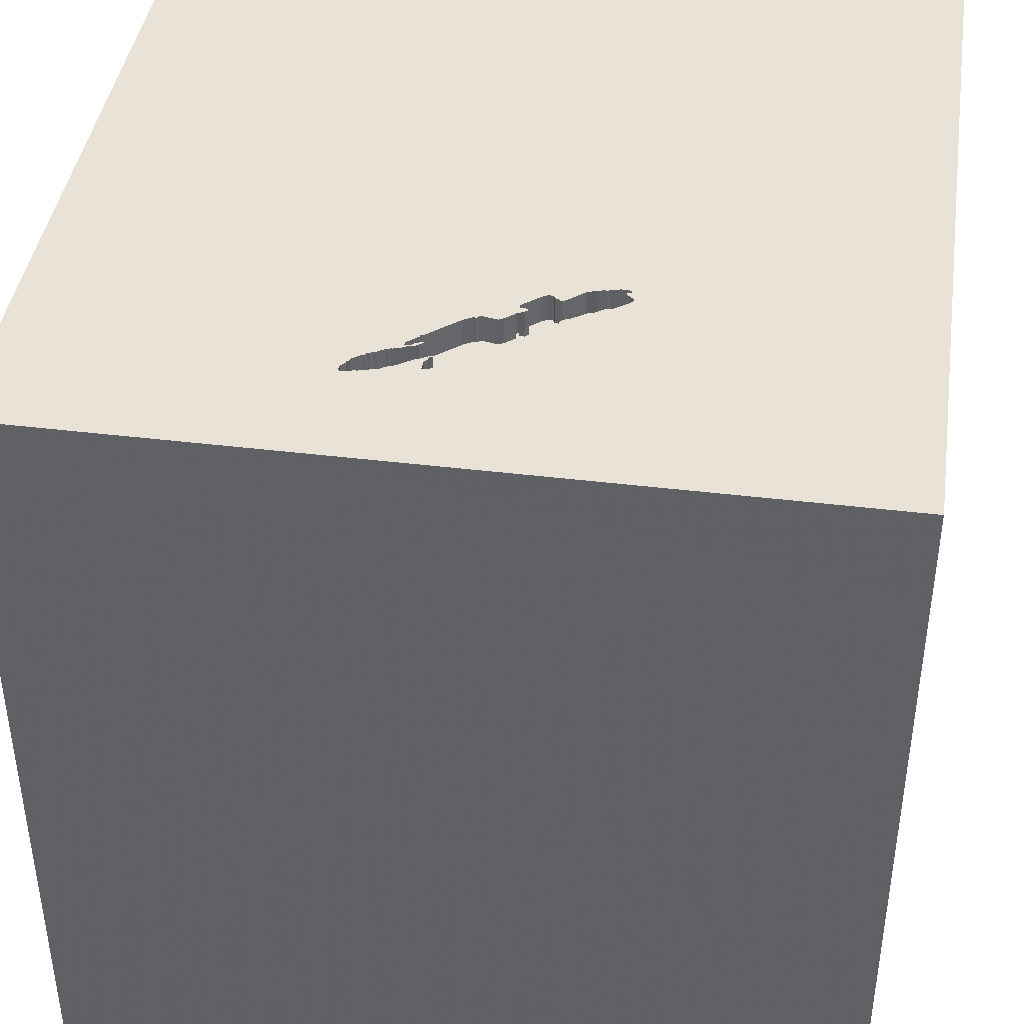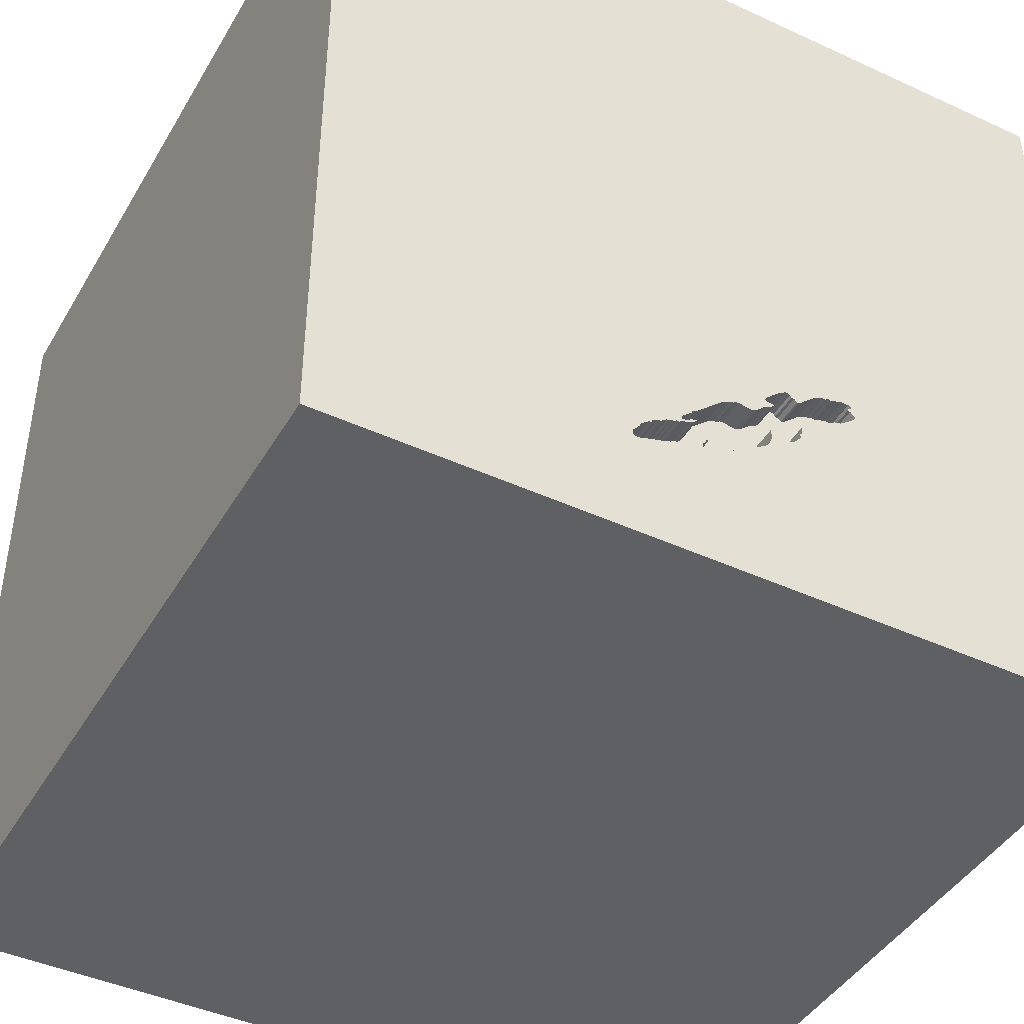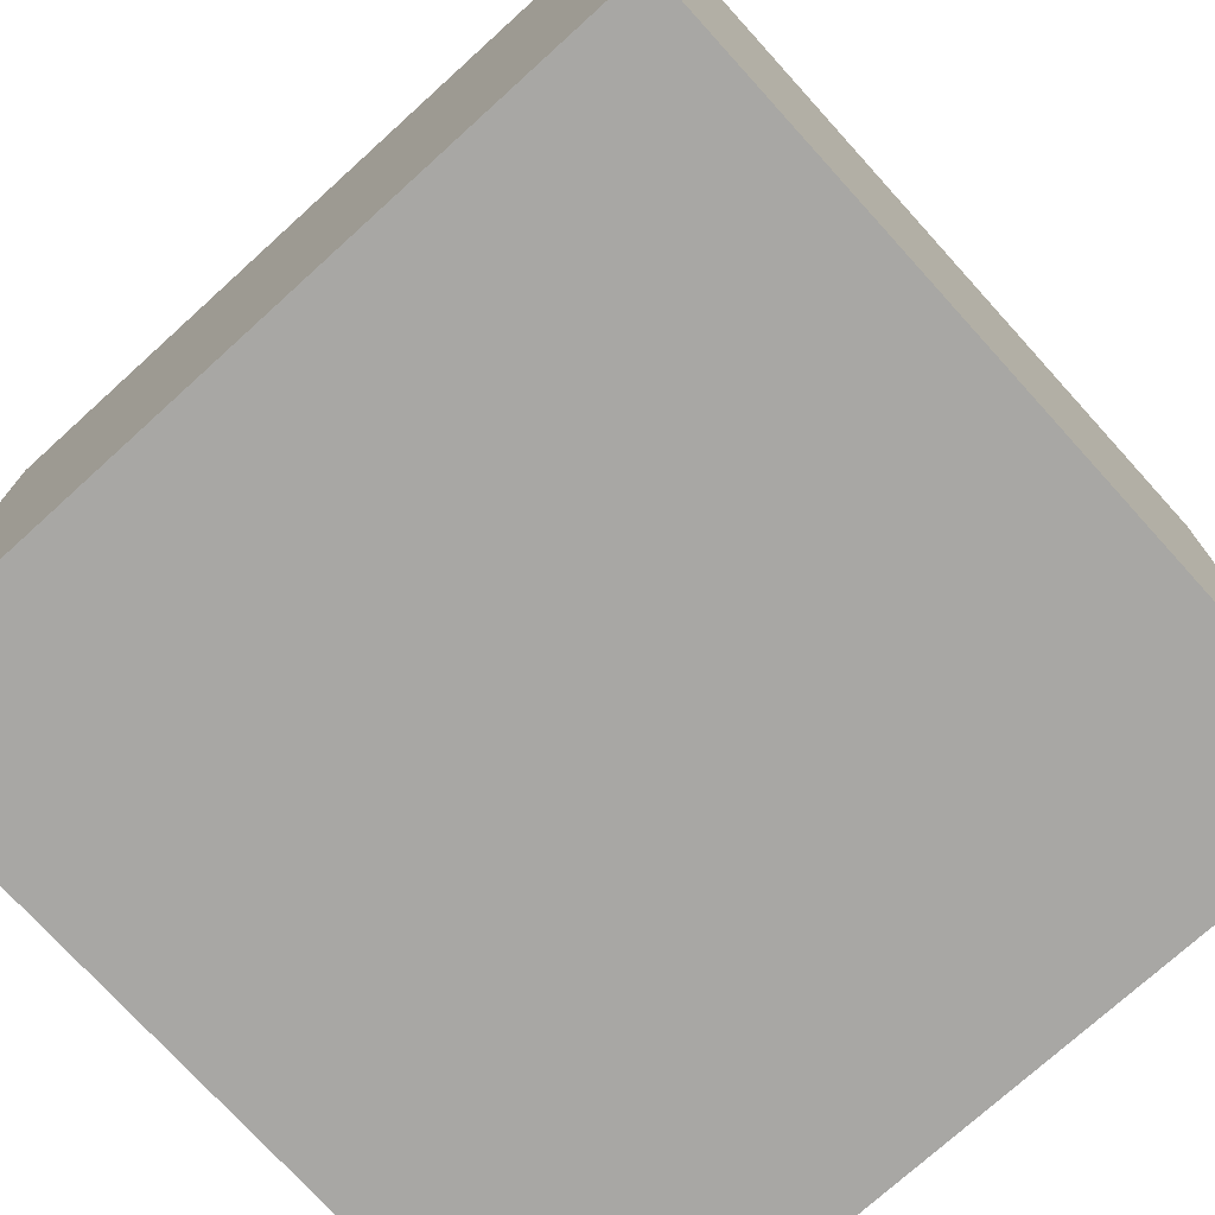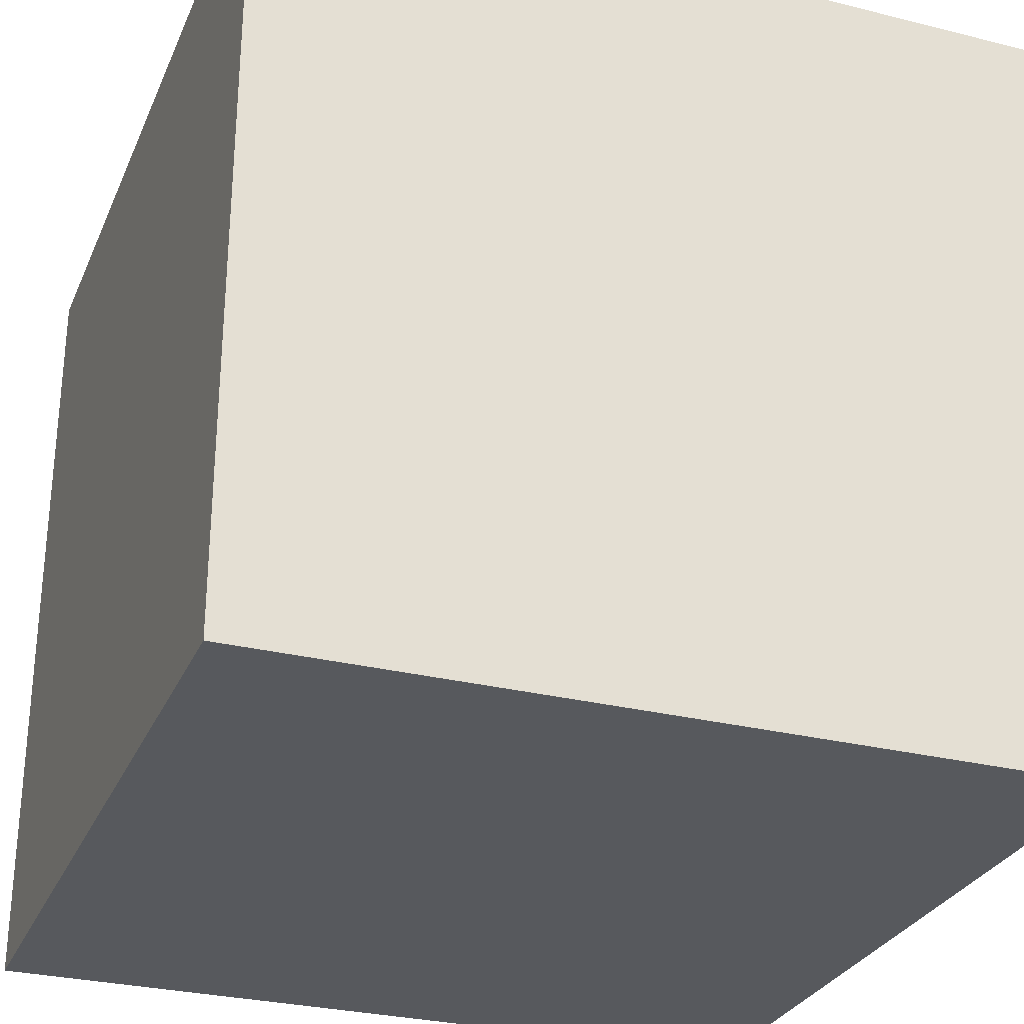
<metadata>
{"format":"obj","ext":"obj","renderer":"f3d","projection":"perspective","resolution":1024,"background":"white","views":[{"elev":41.6,"azim":-171.6,"up":"+Y"},{"elev":-43.4,"azim":151.5,"up":"+Z"},{"elev":-74.6,"azim":42.2,"up":"+Y"},{"elev":-29.2,"azim":69.7,"up":"+Z"}]}
</metadata>
<code>
o lmfish_79
v -0.06469 1.5 -0.936
v -0.06469 1.4 -0.936
v 0.3283 1.5 -1.085
v 0.3283 1.4 -1.085
v 0.1065 1.5 -0.9776
v -0.4847 1.5 -0.6017
v -0.4618 1.5 -0.5474
v -0.4618 1.4 -0.5474
v 0.1783 1.5 -0.9382
v 0.1783 1.4 -0.9382
v -0.3835 1.5 -0.5571
v -0.3835 1.4 -0.5571
v 0.2017 1.5 -0.9433
v -0.165 1.5 -0.8418
v -0.165 1.4 -0.8418
v 0.003272 1.5 -0.763
v 0.003272 1.4 -0.763
v 0.3833 1.5 -1.093
v -0.4722 1.5 -0.6158
v -0.05067 1.5 -0.9483
v -0.1893 1.5 -0.622
v -1.5 -1.5 -1.5
v -1.5 -1.5 1.5
v -0.3616 1.5 -0.5639
v 0.1904 1.5 -1.023
v -0.1484 1.5 -0.692
v 0.2061 1.5 -0.9348
v 0.2061 1.4 -0.9348
v 0.2609 1.5 -0.9642
v 0.1739 1.5 -0.922
v -0.2518 1.5 -0.8029
v -0.2518 1.4 -0.8029
v 0.2155 1.5 -0.9523
v 0.2155 1.4 -0.9523
v 1.5 -1.5 1.5
v 0.3125 1.5 -0.9375
v 0.3112 1.5 -1.077
v 1.5 1.5 1.5
v 0.4167 1.5 -1.302
v 0.2367 1.5 -1.048
v -0.4847 1.4 -0.6017
v -0.1992 1.5 -0.849
v -0.1992 1.4 -0.849
v -0.3579 1.5 -0.6846
v -0.1201 1.5 -0.8966
v -0.08487 1.5 -0.7539
v -0.08487 1.4 -0.7539
v -0.1234 1.5 -0.7201
v -0.1042 1.5 -0.737
v -0.4035 1.5 -0.5551
v -0.4035 1.4 -0.5551
v 0.1544 1.5 -0.877
v 0.1544 1.4 -0.877
v -0.1374 1.5 -0.8598
v -0.06778 1.5 -0.7627
v 0.01314 1.5 -0.7624
v 0.01314 1.4 -0.7624
v 0.3833 1.4 -1.093
v 1.5 1.5 -1.5
v 0.3593 1.5 -1.029
v 0.3593 1.4 -1.029
v 0.2852 1.5 -0.9824
v -0.3965 1.5 -0.5613
v -0.4682 1.5 -0.5759
v -0.2321 1.5 -0.6248
v -0.2321 1.4 -0.6248
v 0.005862 1.5 -0.9792
v 0.005863 1.4 -0.9793
v 0.2268 1.5 -1.049
v -0.4218 1.5 -0.6538
v -0.4218 1.4 -0.6538
v 0.3196 1.5 -1.003
v 0.3196 1.4 -1.003
v 0.1224 1.5 -1.044
v 0.1224 1.4 -1.044
v -0.06778 1.4 -0.7627
v -0.4607 1.5 -0.5638
v 0.117 1.5 -0.9868
v -0.1847 1.5 -0.8431
v -0.1847 1.4 -0.8431
v -0.1256 1.5 -0.6872
v -0.1256 1.4 -0.6872
v -0.1503 1.5 -0.8392
v -0.1503 1.4 -0.8392
v -0.05067 1.4 -0.9483
v -0.1604 1.5 -0.8365
v -0.1604 1.4 -0.8365
v -0.3965 1.4 -0.5613
v -0.2279 1.5 -0.613
v -0.2279 1.4 -0.613
v -0.2798 1.5 -0.7287
v 0.1194 1.5 -0.9982
v 0.05933 1.5 -1.014
v 0.2968 1.5 -0.9833
v 0.2968 1.4 -0.9833
v 0.04404 1.5 -0.7802
v 0.3707 1.5 -1.051
v 0.3636 1.5 -1.095
v 0.3866 1.5 -1.068
v -1.5 1.5 1.5
v -1.5 1.5 -1.5
v 0.3139 1.5 -0.9921
v -0.01886 1.5 -0.7529
v -0.1374 1.4 -0.8598
v 0.1558 1.5 -0.9992
v 0.1558 1.4 -0.9992
v -0.4388 1.5 -0.5459
v 0.1327 1.5 -1.05
v 0.1327 1.4 -1.05
v -0.00549 1.5 -0.7553
v -0.00549 1.4 -0.7553
v 0.165 1.5 -0.8862
v 0.165 1.4 -0.8862
v -0.2949 1.5 -0.7247
v -0.2949 1.4 -0.7247
v 0.1058 1.4 -1.042
v 0.05933 1.4 -1.014
v -0.2419 1.5 -0.6255
v -0.2419 1.4 -0.6255
v 0.1087 1.5 -0.9857
v 0.1087 1.4 -0.9857
v -0.1234 1.4 -0.7201
v -0.128 1.5 -0.6758
v -0.128 1.4 -0.6758
v -0.01886 1.4 -0.7529
v 0.1535 1.5 -0.9134
v 0.1535 1.4 -0.9134
v -0.1286 1.5 -0.6907
v -0.1286 1.4 -0.6907
v -0.2531 1.5 -0.7831
v -0.2531 1.4 -0.7831
v 0.2759 1.5 -1.067
v 0.2759 1.4 -1.067
v 0.3139 1.4 -0.9921
v 0.3636 1.4 -1.095
v 0.1697 1.5 -0.9338
v -0.4653 1.5 -0.5443
v 0.04404 1.4 -0.7802
v -0.1596 1.5 -0.6977
v -0.1596 1.4 -0.6977
v -0.02285 1.5 -0.9696
v 0.1739 1.4 -0.922
v 1.5 -1.5 -1.5
v 0.1469 1.5 -0.9139
v 0.1469 1.4 -0.9139
v -0.2099 1.5 -0.6102
v -0.2099 1.4 -0.6102
v 0.244 1.5 -0.9587
v 0.244 1.4 -0.9587
v -0.3616 1.4 -0.5639
v 0.3031 1.5 -1.079
v 0.3031 1.4 -1.079
v -0.1876 1.5 -0.8499
v -0.1876 1.4 -0.8499
v 0.2609 1.4 -0.9642
v 0.1131 1.5 -0.9772
v 0.1131 1.4 -0.9772
v 0.266 1.5 -1.068
v 0.266 1.4 -1.068
v -0.4682 1.4 -0.5759
v 0.2374 1.5 -0.9591
v -0.4607 1.4 -0.5638
v 0.1058 1.5 -1.042
v -0.5208 1.5 -0.5208
v 0.1628 1.5 -0.8781
v 0.1628 1.4 -0.8781
v 0.2374 1.4 -0.9591
v -0.3705 1.5 -0.6801
v -0.3705 1.4 -0.6801
v -0.2584 1.5 -0.7785
v 0.3634 1.5 -1.042
v 0.3634 1.4 -1.042
v 0.1299 1.5 -1.007
v 0.1065 1.4 -0.9776
v -0.1456 1.5 -0.71
v -0.1448 1.5 -0.8223
v -0.1448 1.4 -0.8223
v -0.3715 1.5 -0.5646
v -0.3715 1.4 -0.5646
v 0.2053 1.5 -0.9216
v 0.2053 1.4 -0.9216
v 0.3056 1.5 -0.991
v 0.3702 1.5 -1.045
v 0.3702 1.4 -1.045
v -0.3468 1.5 -0.6885
v -0.3468 1.4 -0.6885
v 0.251 1.5 -0.9649
v 0.251 1.4 -0.9649
v -0.3276 1.4 -0.5782
v -0.1484 1.4 -0.692
v 0.2367 1.4 -1.048
v 0.1612 1.5 -0.9294
v -0.1893 1.4 -0.622
v 0.1194 1.4 -0.9982
v 0.1844 1.5 -0.9312
v 0.1844 1.4 -0.9312
v 0.328 1.5 -1.004
v 0.328 1.4 -1.004
v -0.4388 1.4 -0.5459
v 0.1407 1.5 -0.9952
v -0.3966 1.5 -0.6604
v -0.3966 1.4 -0.6604
v -0.02285 1.4 -0.9696
v -0.4601 1.5 -0.5737
v -0.2638 1.5 -0.7458
v -0.2638 1.4 -0.7458
v -0.1456 1.4 -0.71
v 0.2254 1.5 -0.9517
v 0.3866 1.4 -1.068
v -0.1442 1.5 -0.8322
v -0.2268 1.5 -0.831
v -0.2268 1.4 -0.831
v -0.3276 1.5 -0.5782
v 0.2268 1.4 -1.049
v 0.06766 1.5 -1.015
v 0.06766 1.4 -1.015
v -0.2584 1.4 -0.7785
v -0.05901 1.5 -0.9472
v -0.05901 1.4 -0.9472
v -0.2798 1.4 -0.7287
v 0.117 1.4 -0.9868
v -0.005758 1.5 -0.9784
v -0.005758 1.4 -0.9784
v 0.3707 1.4 -1.051
v 0.3112 1.4 -1.077
v 0.3382 1.5 -1.085
v 0.3382 1.4 -1.085
v 0.1407 1.4 -0.9952
v 0.3895 1.5 -1.086
v 0.3895 1.4 -1.086
v -0.2545 1.5 -0.6362
v -0.2545 1.4 -0.6362
v 0.1612 1.4 -0.9294
v -0.4851 1.5 -0.5951
v -0.4851 1.4 -0.5951
v -0.4601 1.4 -0.5737
v 0.2852 1.4 -0.9824
v 0.1299 1.4 -1.007
v -0.2199 1.5 -0.6117
v -0.261 1.5 -0.6366
v 0.2017 1.4 -0.9433
v -0.4653 1.4 -0.5443
v -0.1201 1.4 -0.8966
v -0.261 1.4 -0.6366
v -0.1442 1.4 -0.8322
v -0.1367 1.5 -0.8201
v -0.1367 1.4 -0.8201
v -0.476 1.5 -0.5566
v -0.476 1.4 -0.5566
v -0.4722 1.4 -0.6158
v 0.2254 1.4 -0.9517
v 0.3056 1.4 -0.991
f 100 22 23
f 35 38 23
f 23 143 35
f 38 100 23
f 100 101 22
f 22 143 23
f 38 35 143
f 38 164 100
f 164 101 100
f 49 26 128
f 146 239 38
f 49 128 81
f 21 146 38
f 38 49 81
f 38 81 123
f 123 21 38
f 204 64 164
f 38 213 24
f 248 77 204
f 38 24 178
f 248 204 164
f 137 248 164
f 38 178 11
f 164 38 11
f 107 7 137
f 11 63 50
f 11 50 107
f 107 137 164
f 164 11 107
f 26 49 48
f 175 139 26
f 48 175 26
f 38 239 89
f 89 65 118
f 240 213 38
f 231 240 38
f 38 89 118
f 38 118 231
f 44 114 101
f 168 44 101
f 164 64 234
f 101 164 234
f 101 234 6
f 70 201 168
f 101 6 19
f 70 168 101
f 101 19 70
f 103 55 49
f 103 49 38
f 56 16 110
f 110 103 38
f 38 96 56
f 38 56 110
f 44 185 114
f 36 9 136
f 96 38 36
f 165 52 96
f 180 112 165
f 165 96 36
f 180 165 36
f 126 30 195
f 27 180 36
f 144 126 195
f 27 36 136
f 192 144 195
f 195 27 136
f 136 192 195
f 55 46 49
f 101 114 31
f 42 153 101
f 101 31 211
f 101 211 42
f 59 36 38
f 102 182 94
f 36 102 94
f 94 62 29
f 13 9 36
f 36 94 29
f 29 187 148
f 36 29 148
f 148 161 208
f 208 33 13
f 36 148 208
f 36 208 13
f 170 130 31
f 114 91 205
f 170 31 114
f 114 205 170
f 45 101 153
f 153 79 14
f 14 86 83
f 153 14 83
f 45 153 83
f 210 176 246
f 54 45 83
f 210 246 54
f 54 83 210
f 39 37 3
f 102 36 59
f 59 39 3
f 3 226 98
f 59 3 98
f 197 72 102
f 197 102 59
f 183 171 60
f 60 197 59
f 59 98 18
f 99 97 183
f 99 183 60
f 59 18 229
f 99 60 59
f 59 229 99
f 101 45 1
f 151 37 39
f 158 132 151
f 39 25 69
f 158 151 39
f 69 40 158
f 39 69 158
f 163 108 101
f 101 1 218
f 218 20 141
f 222 67 93
f 101 218 141
f 141 222 93
f 93 215 163
f 101 141 93
f 101 93 163
f 25 39 108
f 163 74 108
f 173 92 78
f 25 108 173
f 78 120 5
f 25 173 78
f 200 105 25
f 5 156 200
f 25 78 5
f 5 200 25
f 101 108 39
f 59 38 143
f 59 101 39
f 59 22 101
f 59 143 22
f 219 2 85
f 2 219 1
f 20 218 219
f 219 85 20
f 85 2 138
f 218 1 219
f 1 45 2
f 85 138 68
f 138 2 17
f 243 2 45
f 141 20 85
f 85 203 141
f 68 203 85
f 138 145 68
f 57 138 17
f 76 17 2
f 243 76 2
f 203 68 223
f 145 138 53
f 68 145 174
f 138 57 96
f 57 17 56
f 76 125 17
f 104 76 243
f 45 54 104
f 104 243 45
f 203 223 141
f 67 222 223
f 223 68 67
f 145 53 113
f 53 138 96
f 96 52 53
f 68 174 117
f 157 174 145
f 56 96 57
f 16 56 17
f 125 76 103
f 111 17 125
f 247 76 104
f 222 141 223
f 145 113 127
f 113 53 166
f 93 67 68
f 68 117 93
f 117 174 216
f 174 157 5
f 145 233 157
f 110 16 17
f 17 111 110
f 55 103 76
f 103 110 111
f 111 125 103
f 47 76 247
f 54 246 247
f 247 104 54
f 126 144 145
f 145 127 126
f 142 127 113
f 113 166 112
f 52 165 166
f 166 53 52
f 117 216 93
f 121 216 174
f 156 5 157
f 233 145 192
f 228 157 233
f 76 47 55
f 247 122 47
f 246 176 247
f 144 192 145
f 30 126 127
f 127 142 30
f 113 181 142
f 165 112 166
f 215 93 216
f 121 194 216
f 5 120 121
f 121 174 5
f 200 156 157
f 157 228 200
f 192 136 233
f 228 233 10
f 46 55 47
f 177 122 247
f 49 46 47
f 47 122 49
f 177 247 176
f 112 180 181
f 181 113 112
f 142 181 196
f 163 215 216
f 216 116 163
f 194 121 221
f 116 216 194
f 120 78 121
f 10 233 136
f 136 9 10
f 10 106 228
f 177 207 122
f 122 48 49
f 176 210 177
f 142 196 30
f 28 196 181
f 78 92 194
f 194 221 78
f 221 121 78
f 238 116 194
f 228 106 200
f 106 10 241
f 207 177 131
f 122 207 48
f 245 177 210
f 195 30 196
f 180 27 28
f 28 181 180
f 27 195 196
f 196 28 27
f 74 163 116
f 116 75 74
f 116 238 75
f 92 173 238
f 238 194 92
f 105 200 106
f 9 13 241
f 241 10 9
f 241 34 106
f 140 207 131
f 177 212 131
f 175 48 207
f 245 87 177
f 75 238 109
f 106 214 25
f 25 105 106
f 13 33 34
f 34 241 13
f 106 34 214
f 207 140 175
f 140 131 206
f 80 212 177
f 32 131 212
f 84 87 245
f 80 177 87
f 210 83 84
f 84 245 210
f 75 109 74
f 173 108 109
f 109 238 173
f 69 25 214
f 33 208 34
f 167 214 34
f 139 175 140
f 206 232 140
f 217 206 131
f 212 80 43
f 131 32 130
f 32 212 31
f 83 86 87
f 87 84 83
f 15 80 87
f 108 74 109
f 214 191 69
f 251 34 208
f 167 188 214
f 167 34 251
f 26 139 140
f 140 190 26
f 220 232 206
f 232 66 140
f 206 217 205
f 217 131 170
f 42 211 212
f 212 43 42
f 154 43 80
f 31 130 32
f 130 170 131
f 211 31 212
f 14 79 80
f 80 15 14
f 86 14 15
f 15 87 86
f 40 69 191
f 214 188 191
f 188 167 149
f 208 161 167
f 167 251 208
f 140 193 190
f 232 220 244
f 220 206 91
f 119 66 232
f 66 193 140
f 170 205 217
f 205 91 206
f 153 42 43
f 43 154 153
f 79 153 154
f 154 80 79
f 191 159 40
f 191 188 237
f 148 187 188
f 188 149 148
f 161 148 149
f 149 167 161
f 190 129 26
f 193 124 190
f 240 231 232
f 232 244 240
f 244 220 115
f 118 65 66
f 66 119 118
f 119 232 118
f 147 193 66
f 158 40 159
f 159 191 133
f 133 191 237
f 237 188 155
f 187 29 188
f 128 26 129
f 190 124 129
f 21 123 124
f 124 193 21
f 231 118 232
f 244 115 186
f 91 114 115
f 115 220 91
f 65 89 66
f 193 147 21
f 90 147 66
f 132 158 159
f 159 133 132
f 252 133 237
f 237 155 62
f 155 188 29
f 129 82 128
f 129 124 82
f 213 240 244
f 244 189 213
f 186 189 244
f 114 185 186
f 186 115 114
f 90 66 89
f 146 21 147
f 239 146 147
f 147 90 239
f 252 73 133
f 252 237 95
f 29 62 155
f 62 94 237
f 81 128 82
f 123 81 82
f 82 124 123
f 186 169 189
f 186 185 44
f 90 89 239
f 133 152 132
f 73 252 134
f 133 73 225
f 252 95 182
f 95 237 94
f 189 150 213
f 44 168 169
f 169 186 44
f 202 189 169
f 151 132 152
f 133 225 152
f 102 72 73
f 73 134 102
f 134 252 102
f 225 73 198
f 94 182 95
f 182 102 252
f 24 213 150
f 150 189 179
f 202 179 189
f 168 201 202
f 202 169 168
f 152 225 151
f 198 61 225
f 72 197 198
f 198 73 72
f 150 179 24
f 202 88 179
f 201 70 202
f 37 151 225
f 61 198 60
f 225 61 172
f 197 60 198
f 178 24 179
f 202 71 88
f 88 12 179
f 71 202 70
f 225 4 3
f 3 37 225
f 225 172 227
f 60 171 172
f 172 61 60
f 179 12 178
f 71 236 88
f 12 88 11
f 4 225 227
f 224 227 172
f 11 178 12
f 250 236 71
f 236 51 88
f 63 11 88
f 70 19 250
f 250 71 70
f 4 227 3
f 227 224 135
f 184 224 172
f 171 183 184
f 184 172 171
f 160 236 250
f 51 236 199
f 88 51 63
f 226 3 227
f 98 226 227
f 227 135 98
f 209 135 224
f 183 97 224
f 224 184 183
f 236 160 204
f 235 160 250
f 51 199 50
f 162 199 236
f 50 63 51
f 19 6 41
f 41 250 19
f 209 58 135
f 97 99 209
f 209 224 97
f 64 204 160
f 204 77 236
f 160 235 64
f 235 250 41
f 107 50 199
f 162 8 199
f 162 236 77
f 135 58 98
f 58 209 230
f 234 64 235
f 6 234 235
f 235 41 6
f 199 8 107
f 8 162 249
f 18 98 58
f 58 230 18
f 99 229 230
f 230 209 99
f 7 107 8
f 249 242 8
f 77 248 249
f 249 162 77
f 229 18 230
f 137 7 8
f 8 242 137
f 242 249 137
f 248 137 249

</code>
